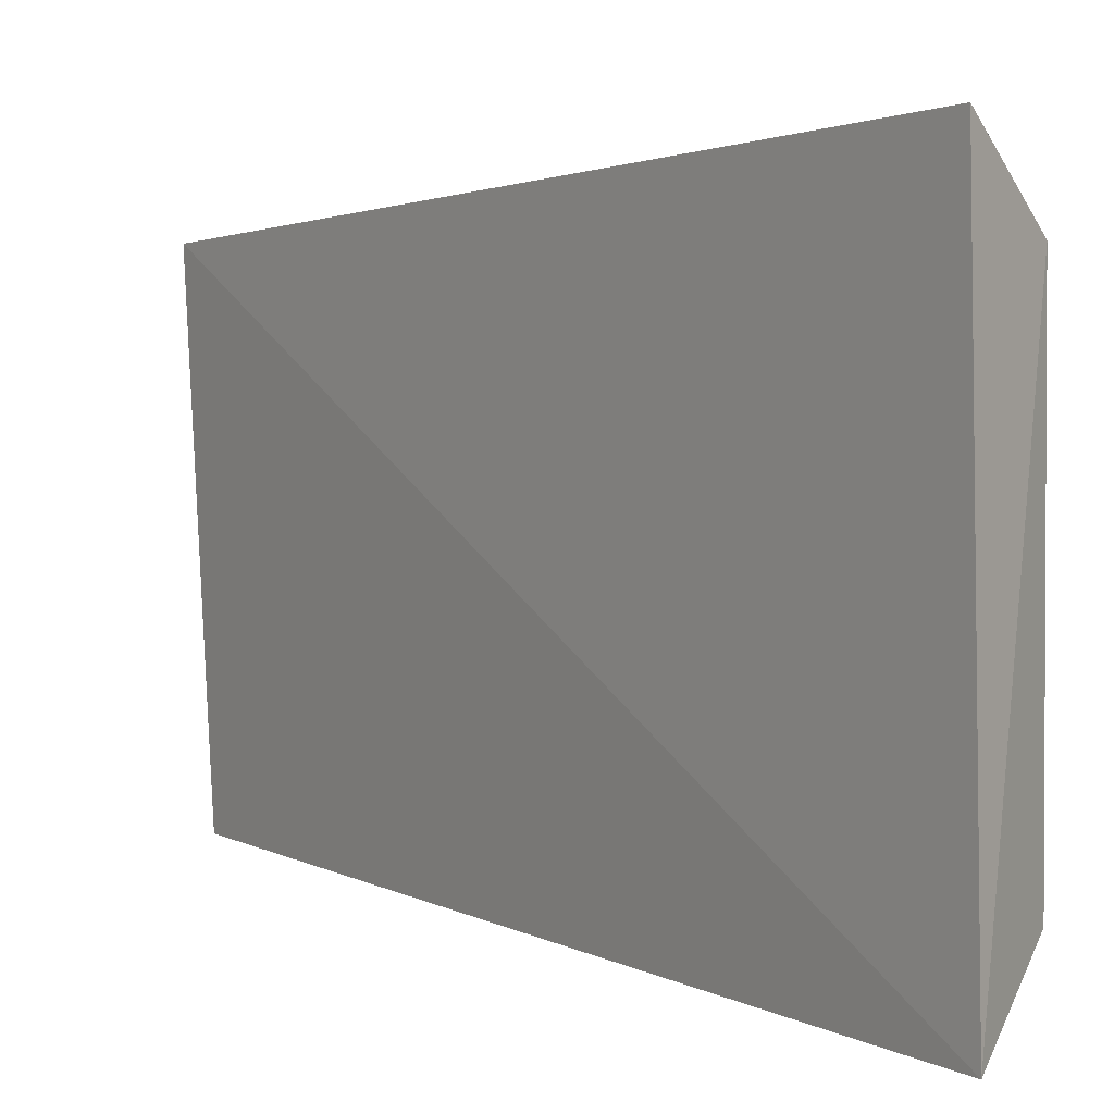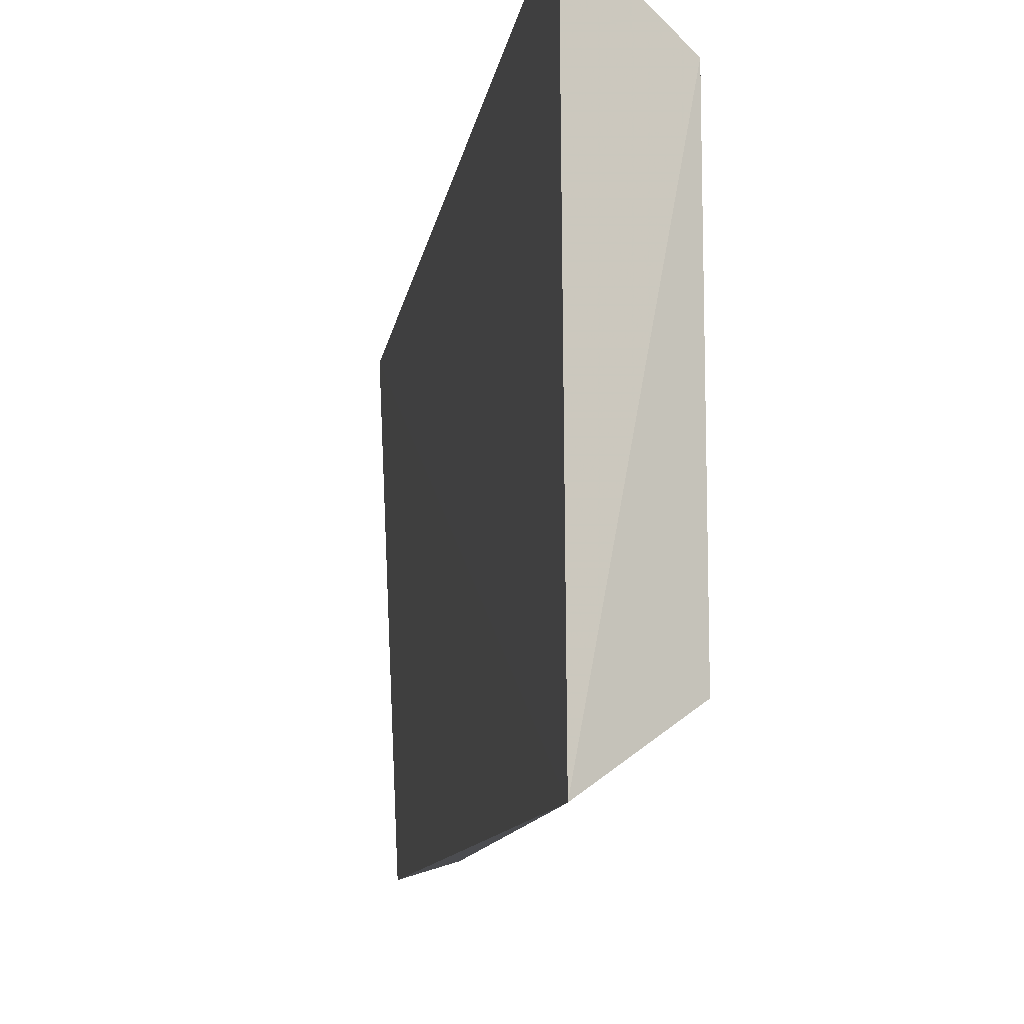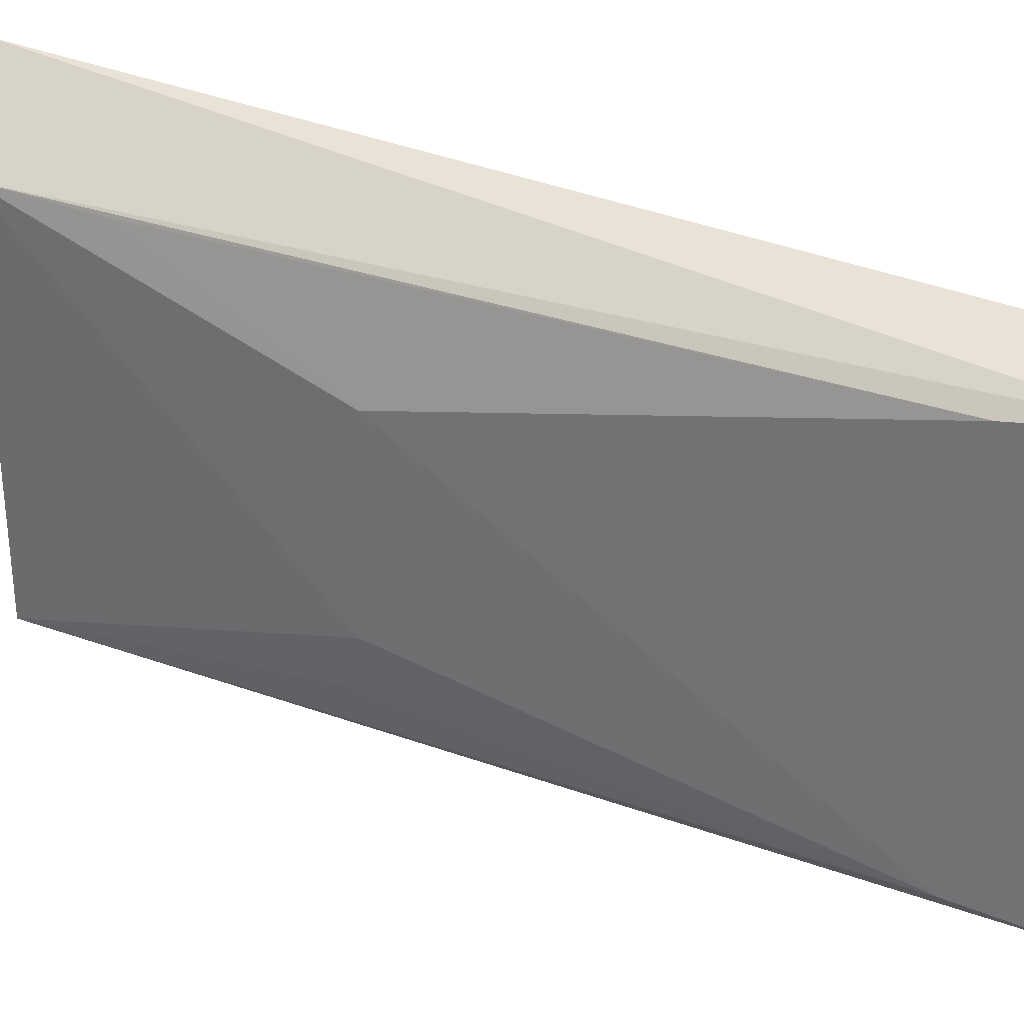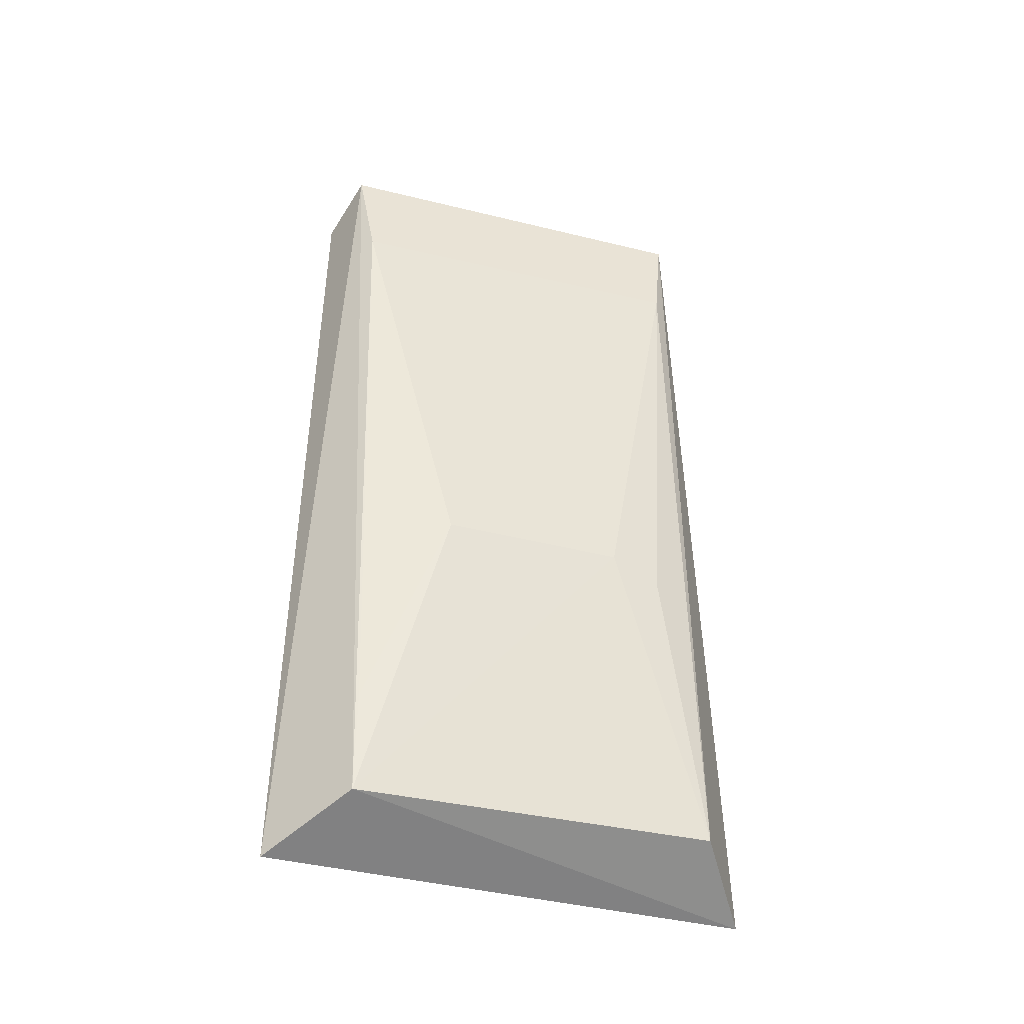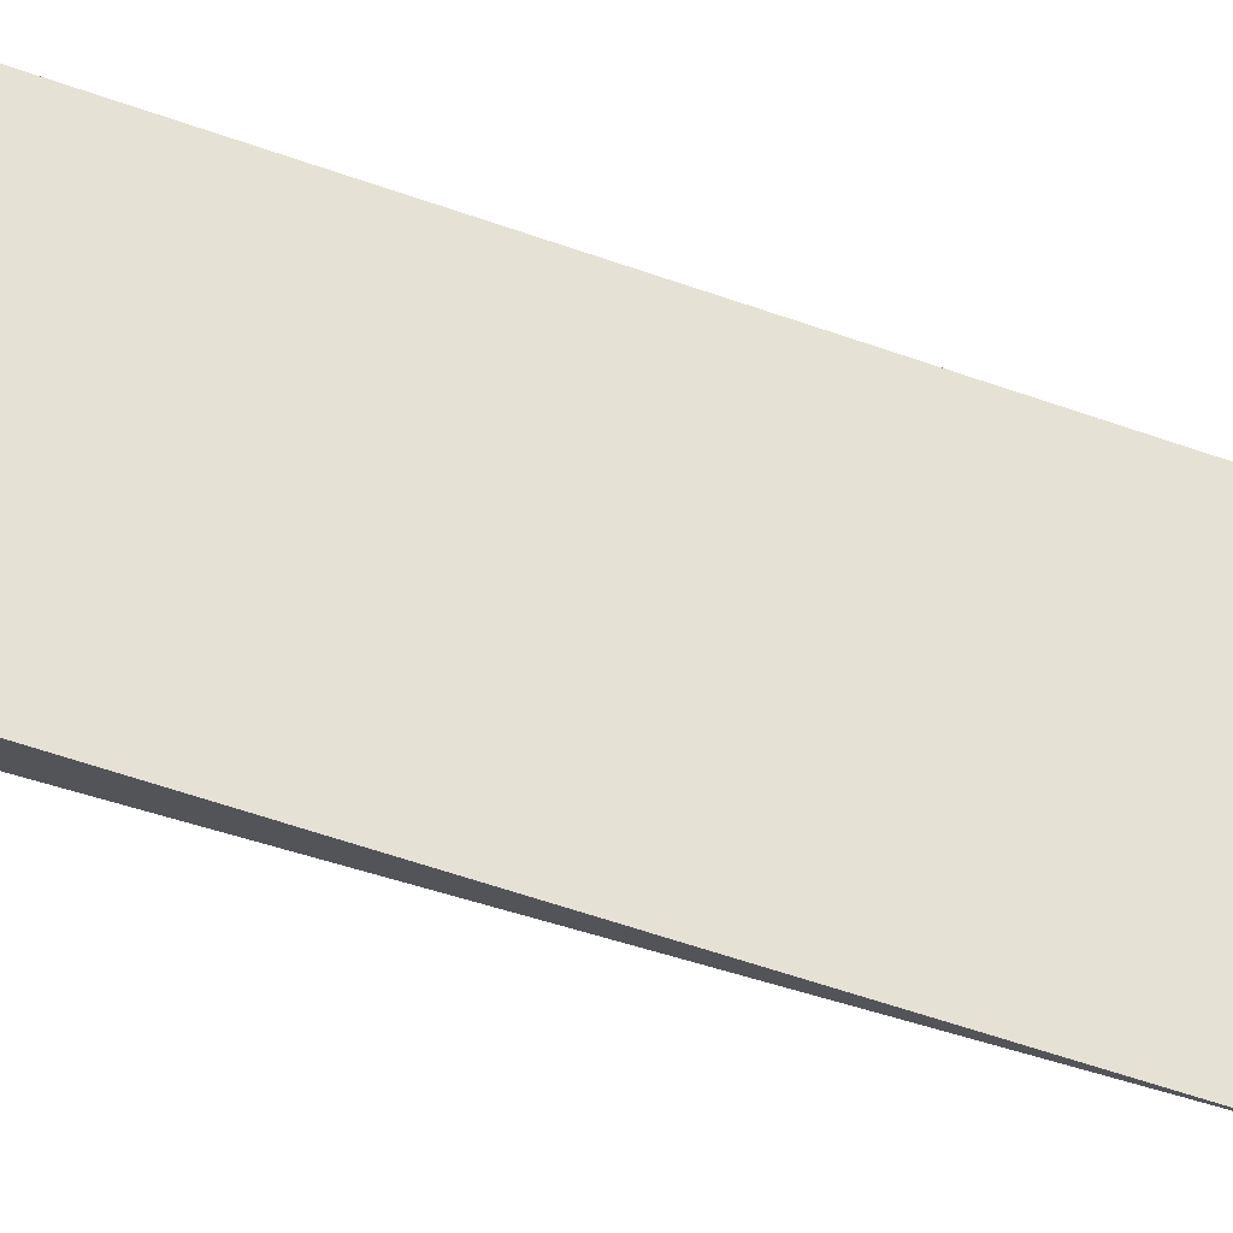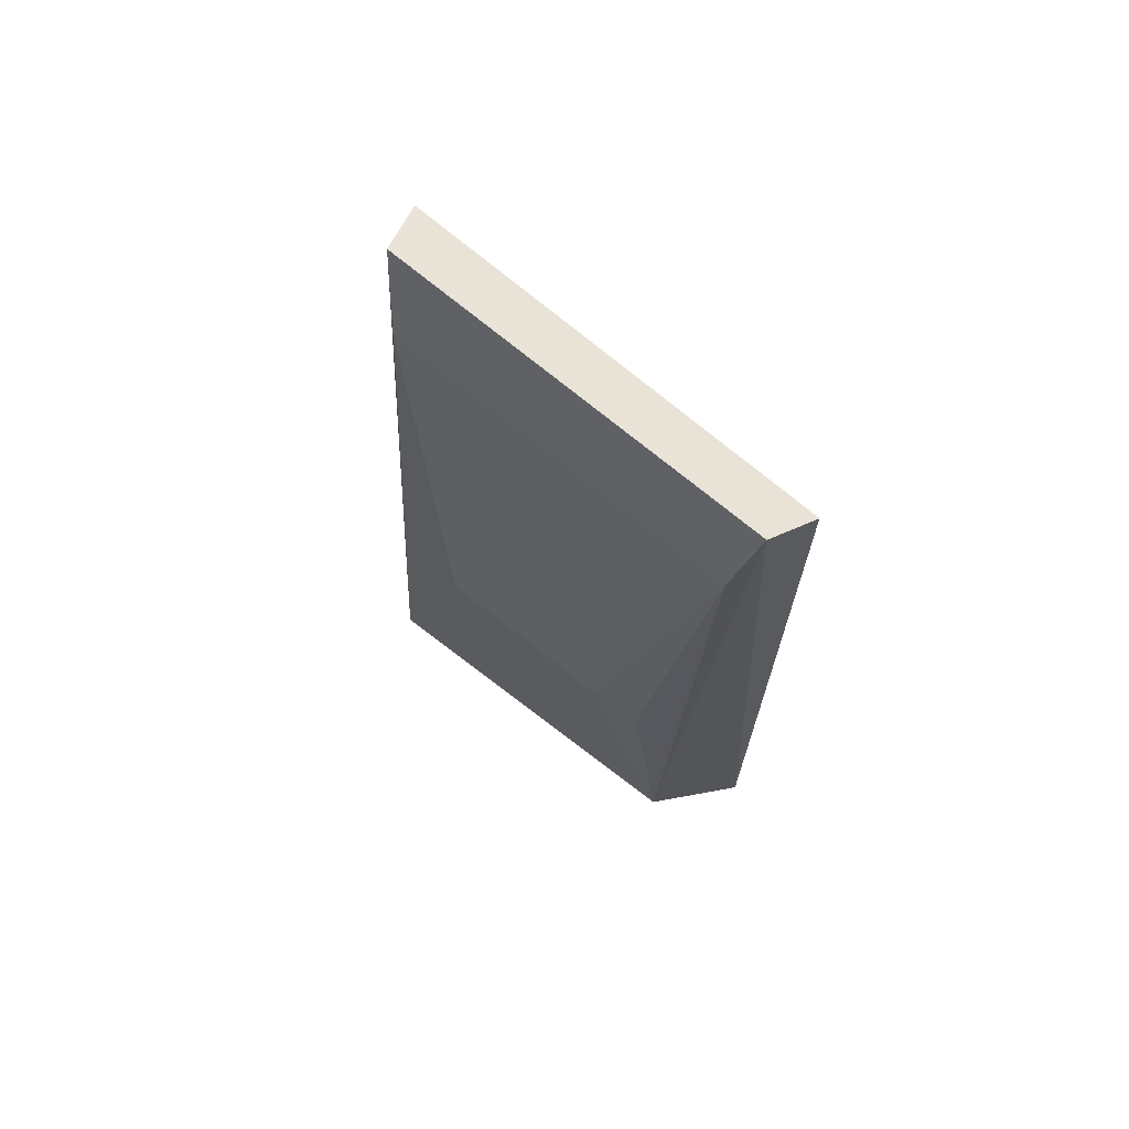
<metadata>
{"format":"obj","ext":"obj","renderer":"f3d","projection":"perspective","resolution":1024,"background":"white","views":[{"elev":2.7,"azim":149.3,"up":"+Y"},{"elev":-11.9,"azim":174.4,"up":"+Y"},{"elev":32.4,"azim":-59.6,"up":"+Y"},{"elev":-33.5,"azim":-109.3,"up":"+Z"},{"elev":-37.9,"azim":66.4,"up":"+Y"},{"elev":72.2,"azim":-52.6,"up":"+Z"}]}
</metadata>
<code>
v -0.1183 -0.06113 0.003063
v -0.1293 -0.06986 -0.2467
v -0.113 0.0651 0.005637
v -0.1288 0.0754 -0.2433
v -0.1544 -0.02407 -0.1394
v -0.154 -0.05132 -0.2309
v -0.1301 0.05899 0.01615
v -0.1338 -0.05562 0.01364
v -0.1539 0.05629 -0.2307
v -0.1394 -0.0509 -0.01598
v -0.1536 0.02959 -0.1382
v -0.1525 -0.0392 -0.1452
v -0.1365 0.05529 -0.01534
v -0.1517 0.05528 -0.2003
f 1 2 3
f 3 2 4
f 7 3 4
f 8 6 2
f 8 2 1
f 8 1 3
f 8 3 7
f 9 6 5
f 9 4 2
f 9 2 6
f 9 7 4
f 10 6 8
f 11 9 5
f 11 5 10
f 12 10 5
f 12 5 6
f 12 6 10
f 13 10 8
f 13 8 7
f 13 11 10
f 13 7 9
f 14 13 9
f 14 9 11
f 14 11 13

</code>
